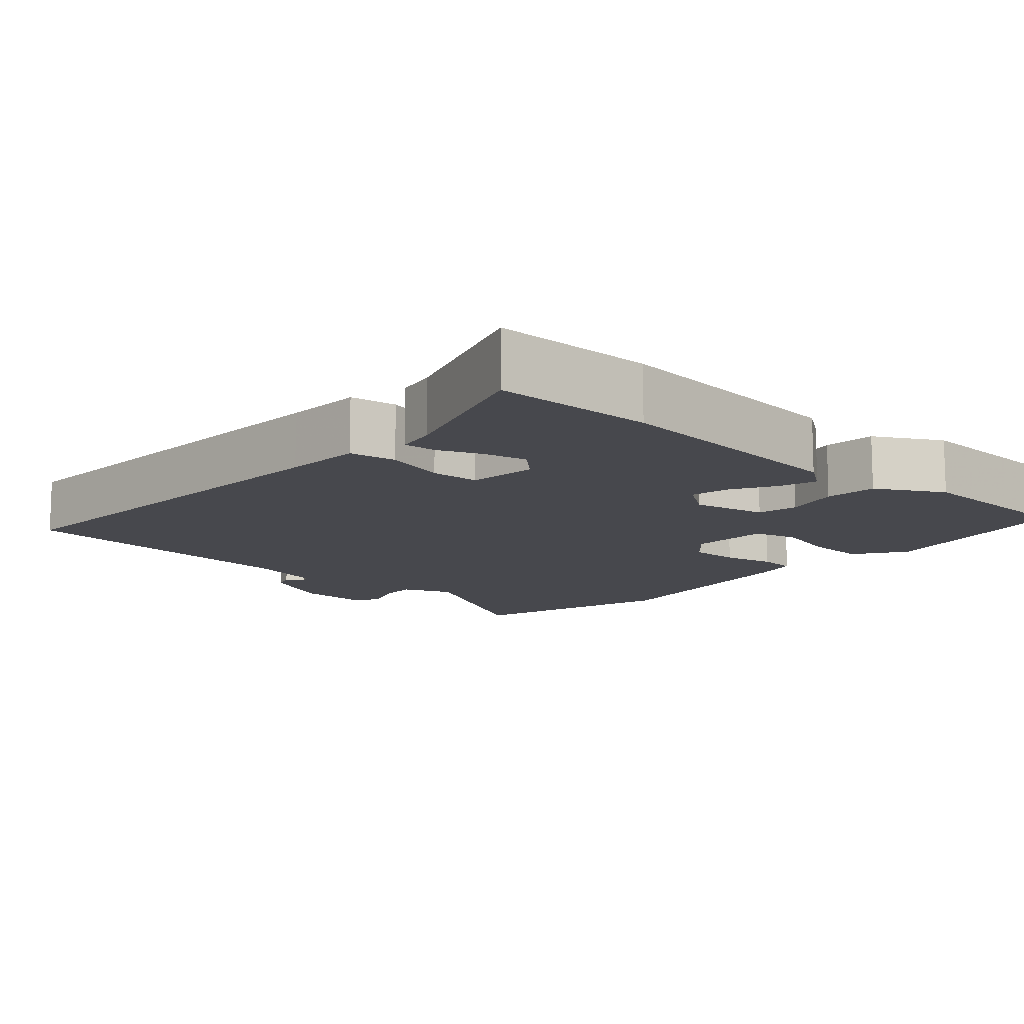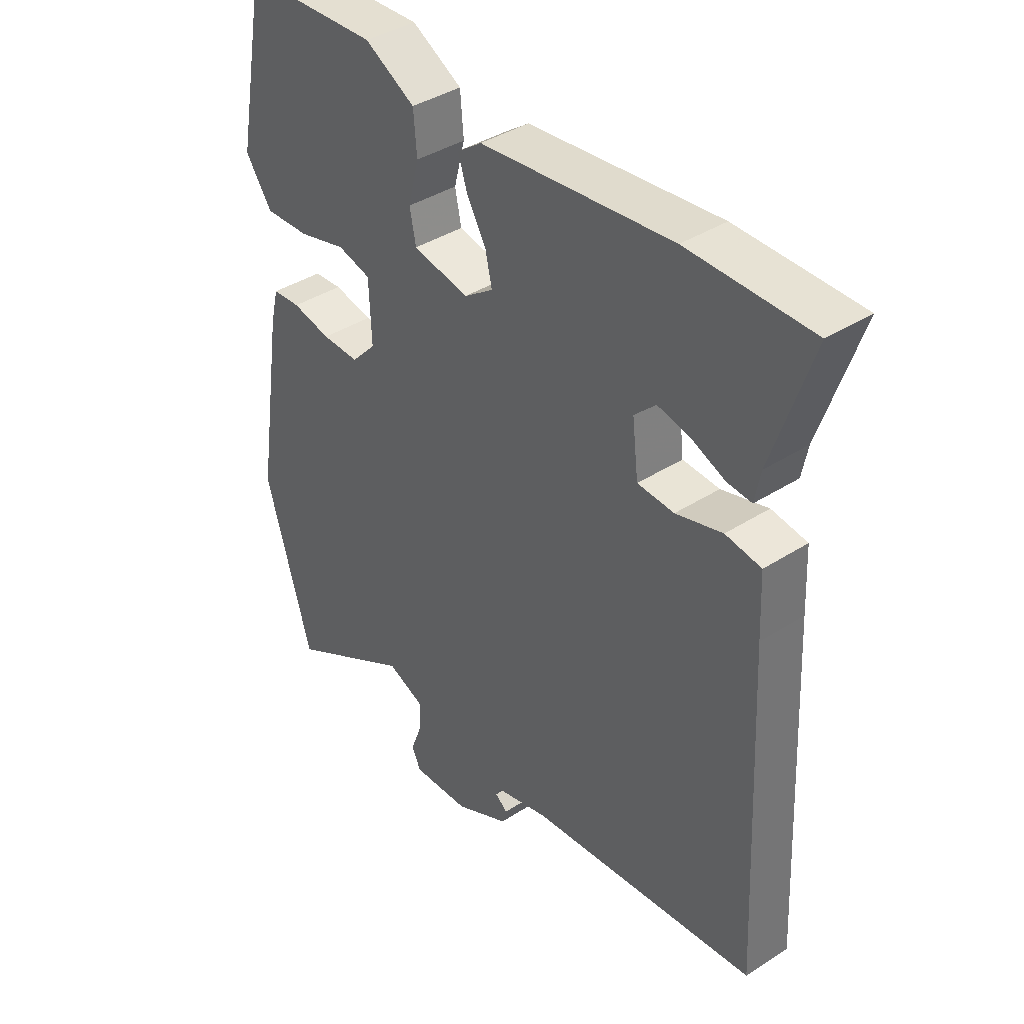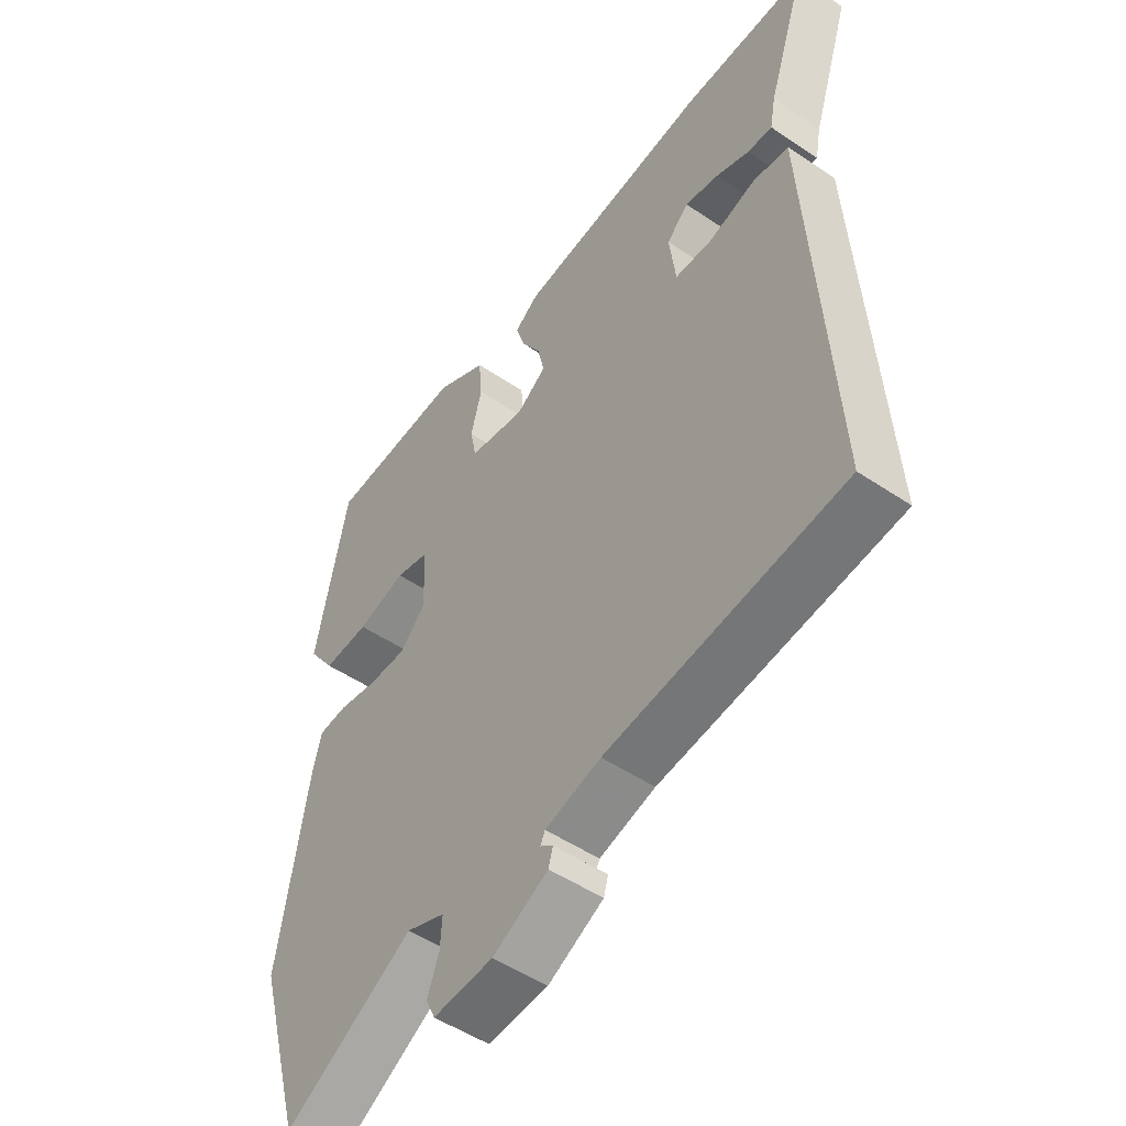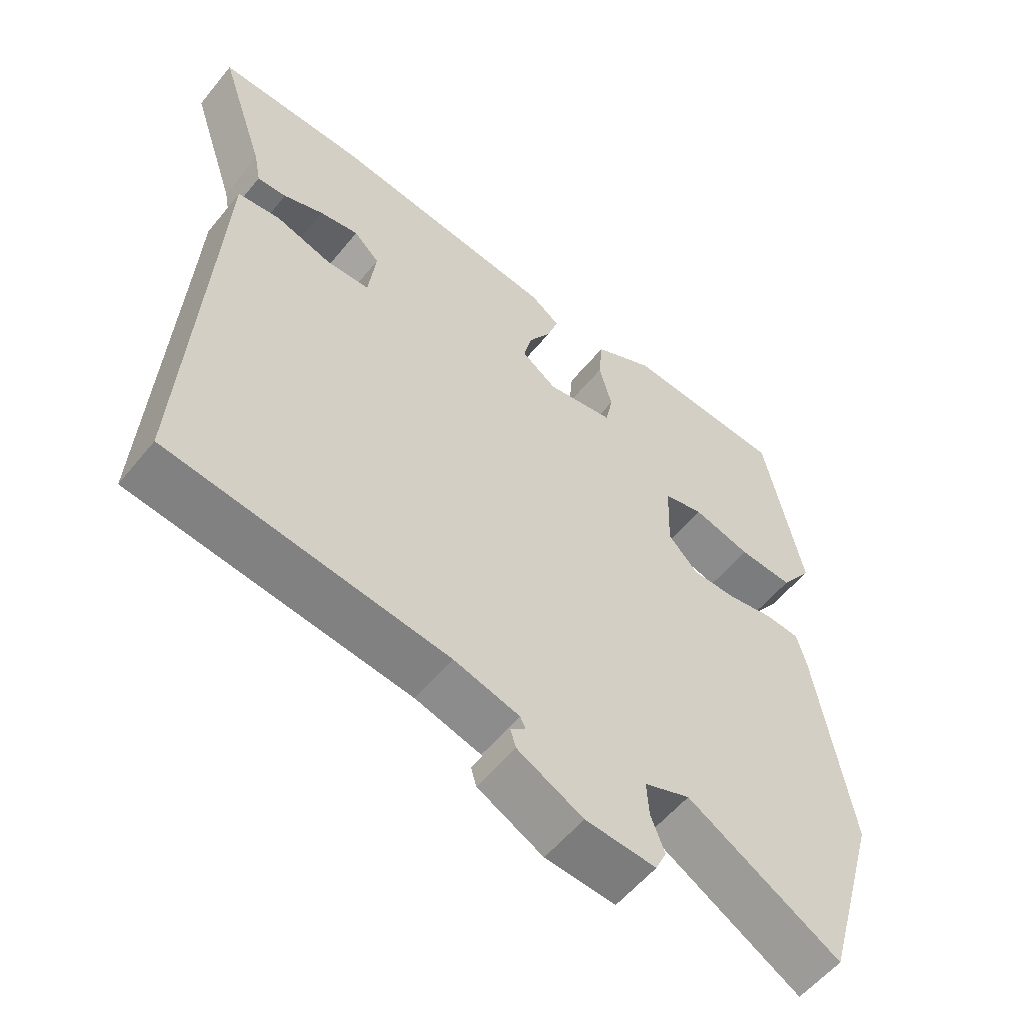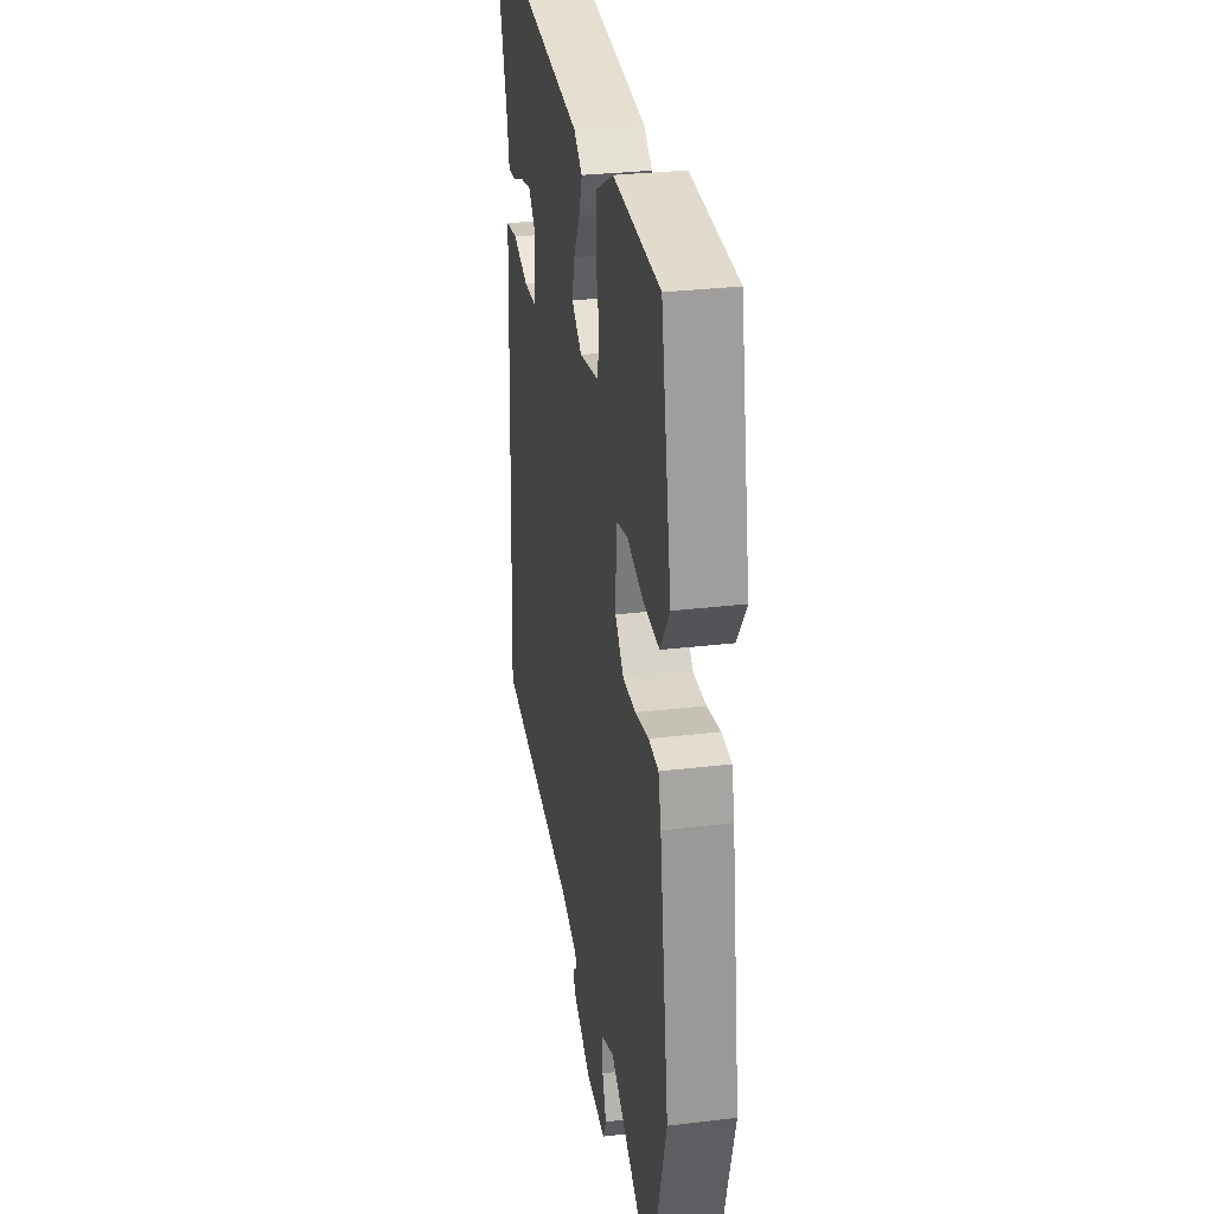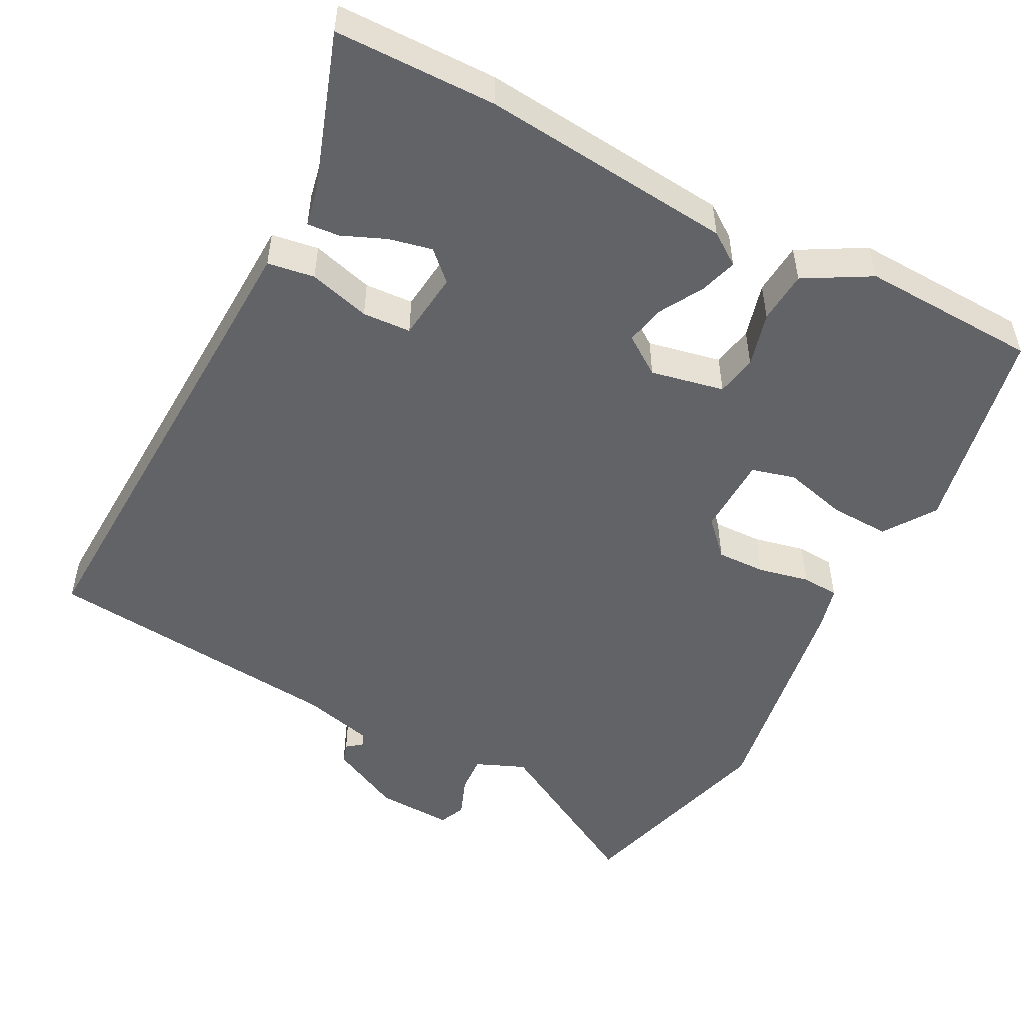
<metadata>
{"format":"obj","ext":"obj","renderer":"f3d","projection":"perspective","resolution":1024,"background":"white","views":[{"elev":-11.9,"azim":-41.5,"up":"+Y"},{"elev":39.7,"azim":-128.5,"up":"+Z"},{"elev":-51.1,"azim":-126.3,"up":"+Z"},{"elev":-57.1,"azim":-38.8,"up":"+Z"},{"elev":30.3,"azim":80.1,"up":"+Z"},{"elev":-51.0,"azim":-26.9,"up":"+Y"}]}
</metadata>
<code>
v -0.522 0.07 -0.499
v -0.493 0.07 0.054
v -0.488 0.07 0.159
v -0.425 0.07 0.168
v -0.343 0.07 0.144
v -0.278 0.07 0.147
v -0.267 0.07 0.239
v -0.305 0.07 0.276
v -0.363 0.07 0.264
v -0.422 0.07 0.24
v -0.465 0.07 0.237
v -0.475 0.07 0.29
v -0.544 0.07 0.5
v -0.327 0.07 0.5
v 0.011 0.07 0.463
v 0.054 0.07 0.432
v 0.038 0.07 0.382
v 0.004 0.07 0.324
v -0.008 0.07 0.271
v 0.044 0.07 0.234
v 0.143 0.07 0.253
v 0.154 0.07 0.308
v 0.135 0.07 0.382
v 0.141 0.07 0.452
v 0.23 0.07 0.501
v 0.468 0.07 0.489
v 0.522 0.07 0.208
v 0.475 0.07 0.14
v 0.395 0.07 0.144
v 0.31 0.07 0.167
v 0.251 0.07 0.152
v 0.247 0.07 0.045
v 0.291 0.07 -0.002
v 0.357 0.07 -0.001
v 0.426 0.07 0.013
v 0.476 0.07 0.009
v 0.49 0.07 -0.048
v 0.539 0.07 -0.364
v 0.457 0.07 -0.65
v 0.234 0.07 -0.521
v 0.167 0.07 -0.548
v 0.17 0.07 -0.599
v 0.19 0.07 -0.653
v 0.174 0.07 -0.688
v 0.071 0.07 -0.682
v -0.025 0.07 -0.633
v -0.033 0.07 -0.606
v -0.011 0.07 -0.589
v -0.019 0.07 -0.572
v -0.115 0.07 -0.546
v -0.522 0 -0.499
v -0.493 0 0.054
v -0.488 0 0.159
v -0.425 0 0.168
v -0.343 0 0.144
v -0.278 0 0.147
v -0.267 0 0.239
v -0.305 0 0.276
v -0.363 0 0.264
v -0.422 0 0.24
v -0.465 0 0.237
v -0.475 0 0.29
v -0.544 0 0.5
v -0.327 0 0.5
v 0.011 0 0.463
v 0.054 0 0.432
v 0.038 0 0.382
v 0.004 0 0.324
v -0.008 0 0.271
v 0.044 0 0.234
v 0.143 0 0.253
v 0.154 0 0.308
v 0.135 0 0.382
v 0.141 0 0.452
v 0.23 0 0.501
v 0.468 0 0.489
v 0.522 0 0.208
v 0.475 0 0.14
v 0.395 0 0.144
v 0.31 0 0.167
v 0.251 0 0.152
v 0.247 0 0.045
v 0.291 0 -0.002
v 0.357 0 -0.001
v 0.426 0 0.013
v 0.476 0 0.009
v 0.49 0 -0.048
v 0.539 0 -0.364
v 0.457 0 -0.65
v 0.234 0 -0.521
v 0.167 0 -0.548
v 0.17 0 -0.599
v 0.19 0 -0.653
v 0.174 0 -0.688
v 0.071 0 -0.682
v -0.025 0 -0.633
v -0.033 0 -0.606
v -0.011 0 -0.589
v -0.019 0 -0.572
v -0.115 0 -0.546
f 45 46 47 48
f 45 48 49
f 42 43 44 45
f 41 42 45 49
f 40 41 49 50
f 38 39 40
f 34 35 36 37
f 33 34 37 38
f 32 33 38 40
f 27 28 29 30
f 25 26 27 30
f 25 30 31
f 22 23 24 25
f 21 22 25 31
f 20 21 31 32
f 15 16 17 18
f 15 18 19
f 12 13 14 15
f 12 15 19
f 9 10 11 12
f 8 9 12
f 8 12 19
f 7 8 19 20
f 2 3 4 5
f 2 5 6
f 1 2 6
f 50 1 6
f 20 32 40 50
f 6 7 20 50
f 98 97 96 95
f 99 98 95
f 95 94 93 92
f 99 95 92 91
f 100 99 91 90
f 90 89 88
f 87 86 85 84
f 88 87 84 83
f 90 88 83 82
f 80 79 78 77
f 80 77 76 75
f 81 80 75
f 75 74 73 72
f 81 75 72 71
f 82 81 71 70
f 68 67 66 65
f 69 68 65
f 65 64 63 62
f 69 65 62
f 62 61 60 59
f 62 59 58
f 69 62 58
f 70 69 58 57
f 55 54 53 52
f 56 55 52
f 56 52 51
f 56 51 100
f 100 90 82 70
f 100 70 57 56
f 1 51 52 2
f 2 52 53 3
f 3 53 54 4
f 4 54 55 5
f 5 55 56 6
f 6 56 57 7
f 7 57 58 8
f 8 58 59 9
f 9 59 60 10
f 10 60 61 11
f 11 61 62 12
f 12 62 63 13
f 13 63 64 14
f 14 64 65 15
f 15 65 66 16
f 16 66 67 17
f 17 67 68 18
f 18 68 69 19
f 19 69 70 20
f 20 70 71 21
f 21 71 72 22
f 22 72 73 23
f 23 73 74 24
f 24 74 75 25
f 25 75 76 26
f 26 76 77 27
f 27 77 78 28
f 28 78 79 29
f 29 79 80 30
f 30 80 81 31
f 31 81 82 32
f 32 82 83 33
f 33 83 84 34
f 34 84 85 35
f 35 85 86 36
f 36 86 87 37
f 37 87 88 38
f 38 88 89 39
f 39 89 90 40
f 40 90 91 41
f 41 91 92 42
f 42 92 93 43
f 43 93 94 44
f 44 94 95 45
f 45 95 96 46
f 46 96 97 47
f 47 97 98 48
f 48 98 99 49
f 49 99 100 50
f 50 100 51 1

</code>
